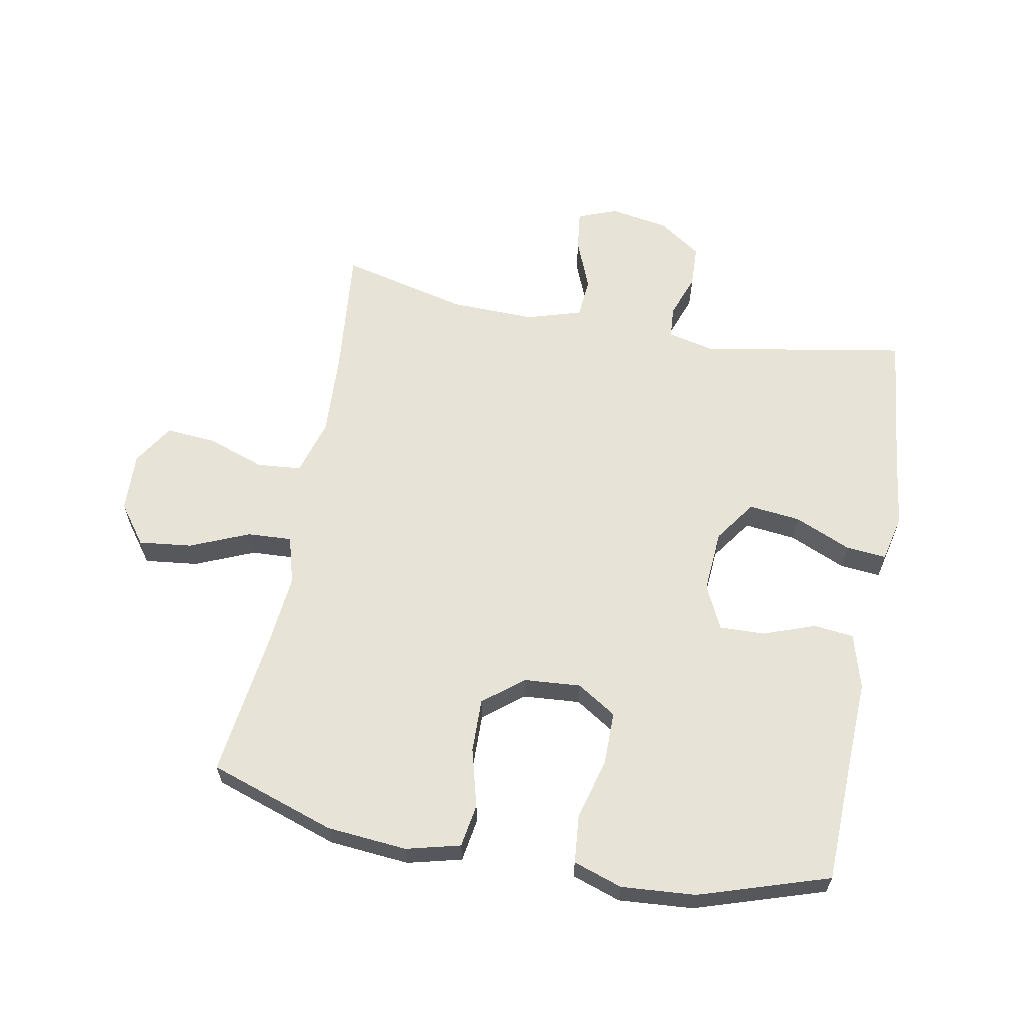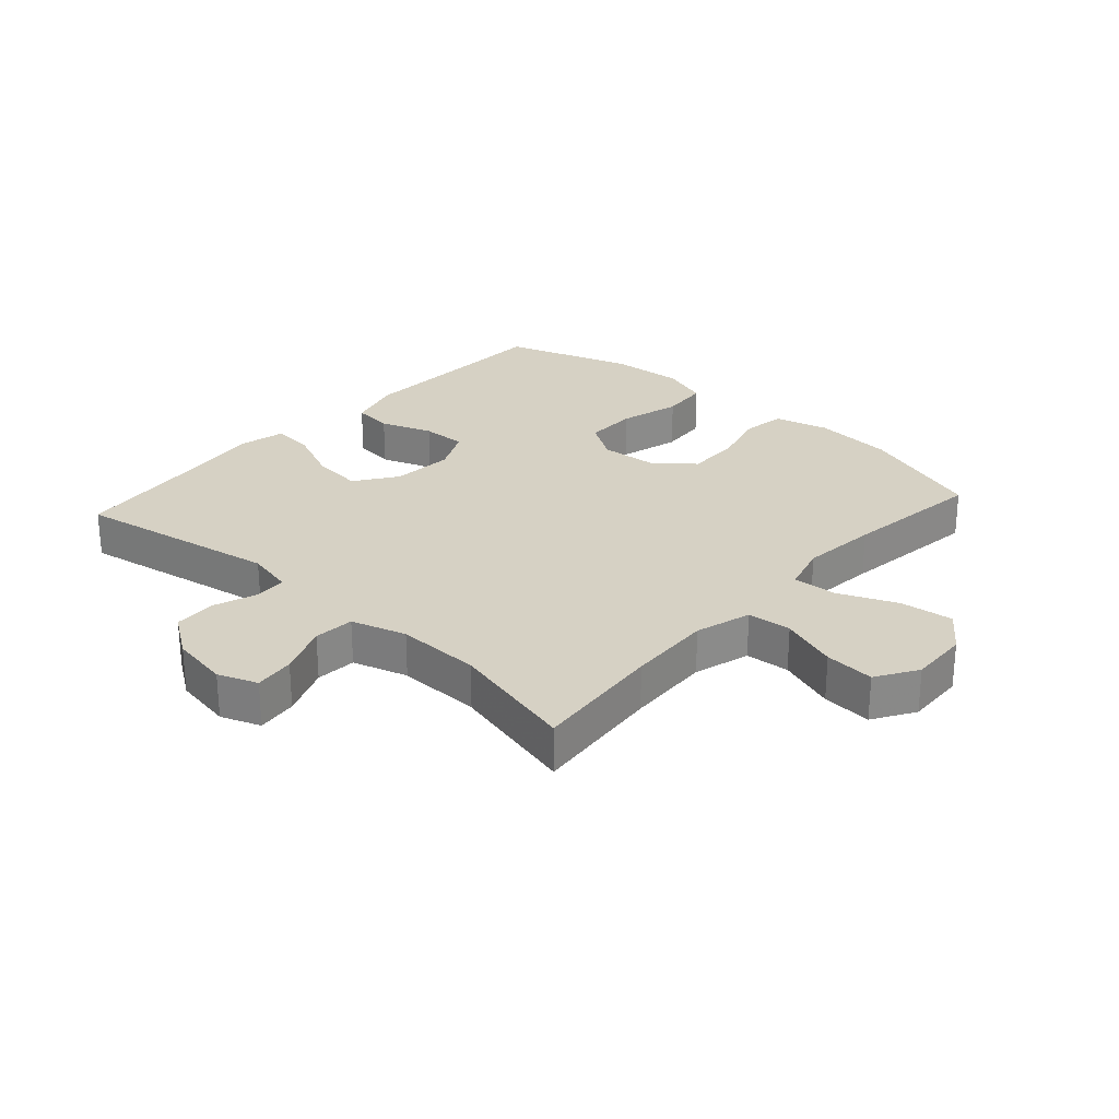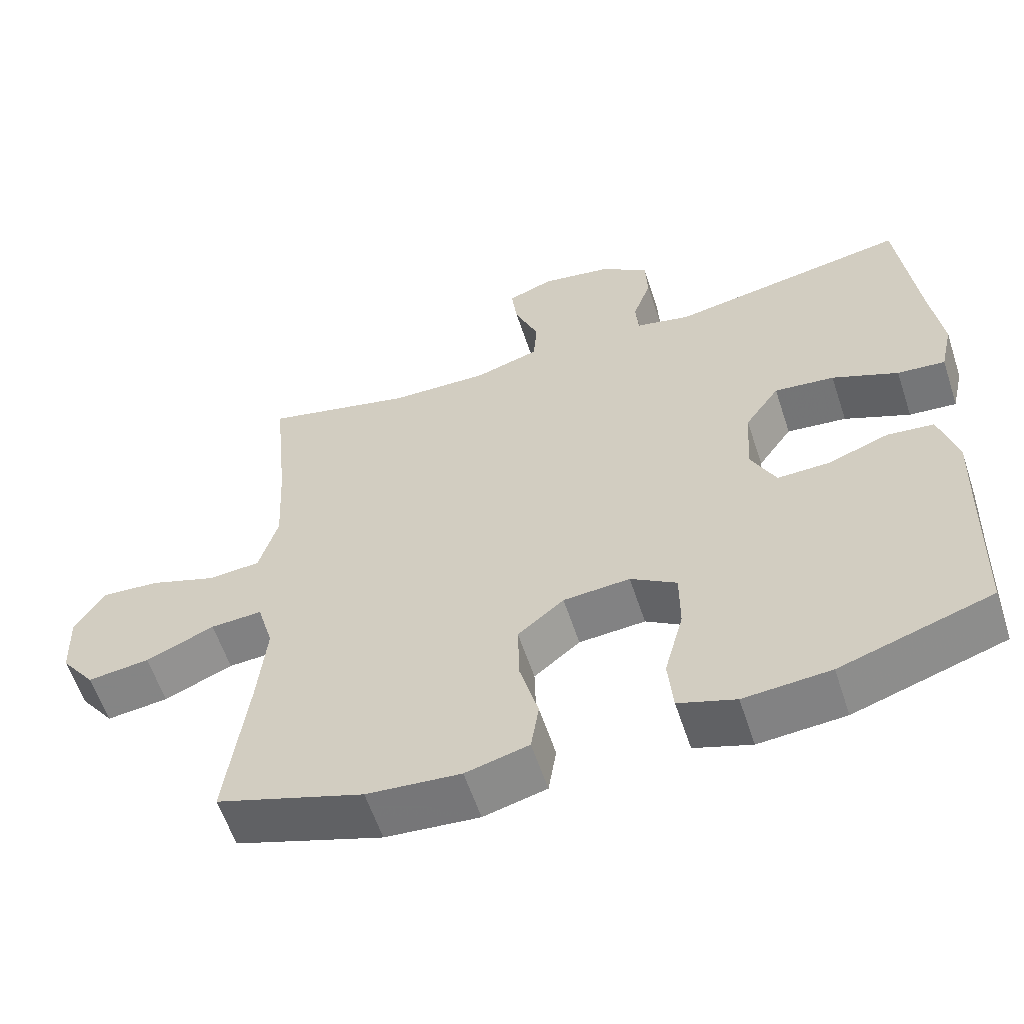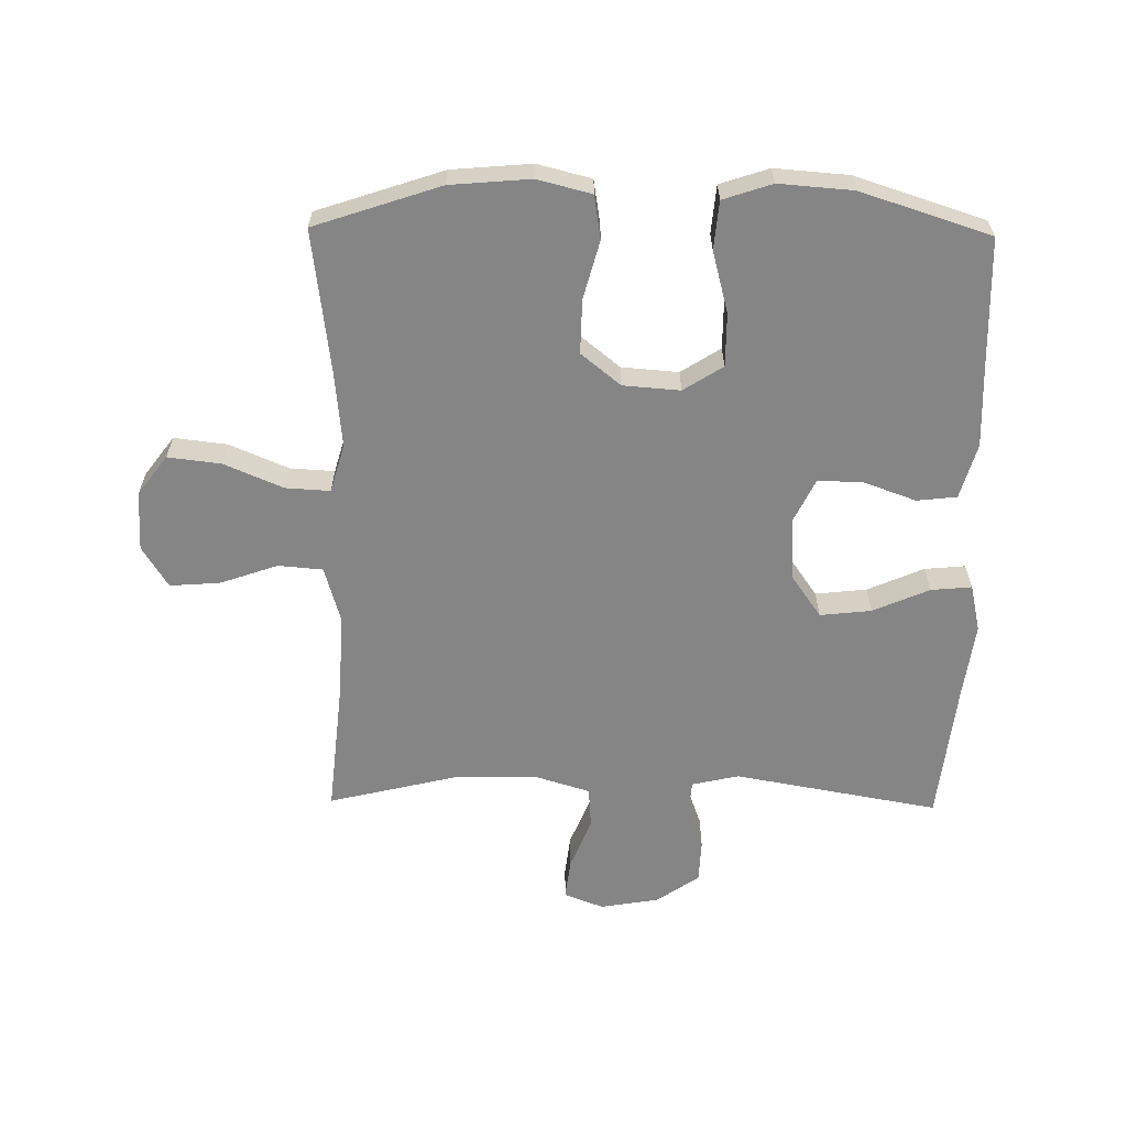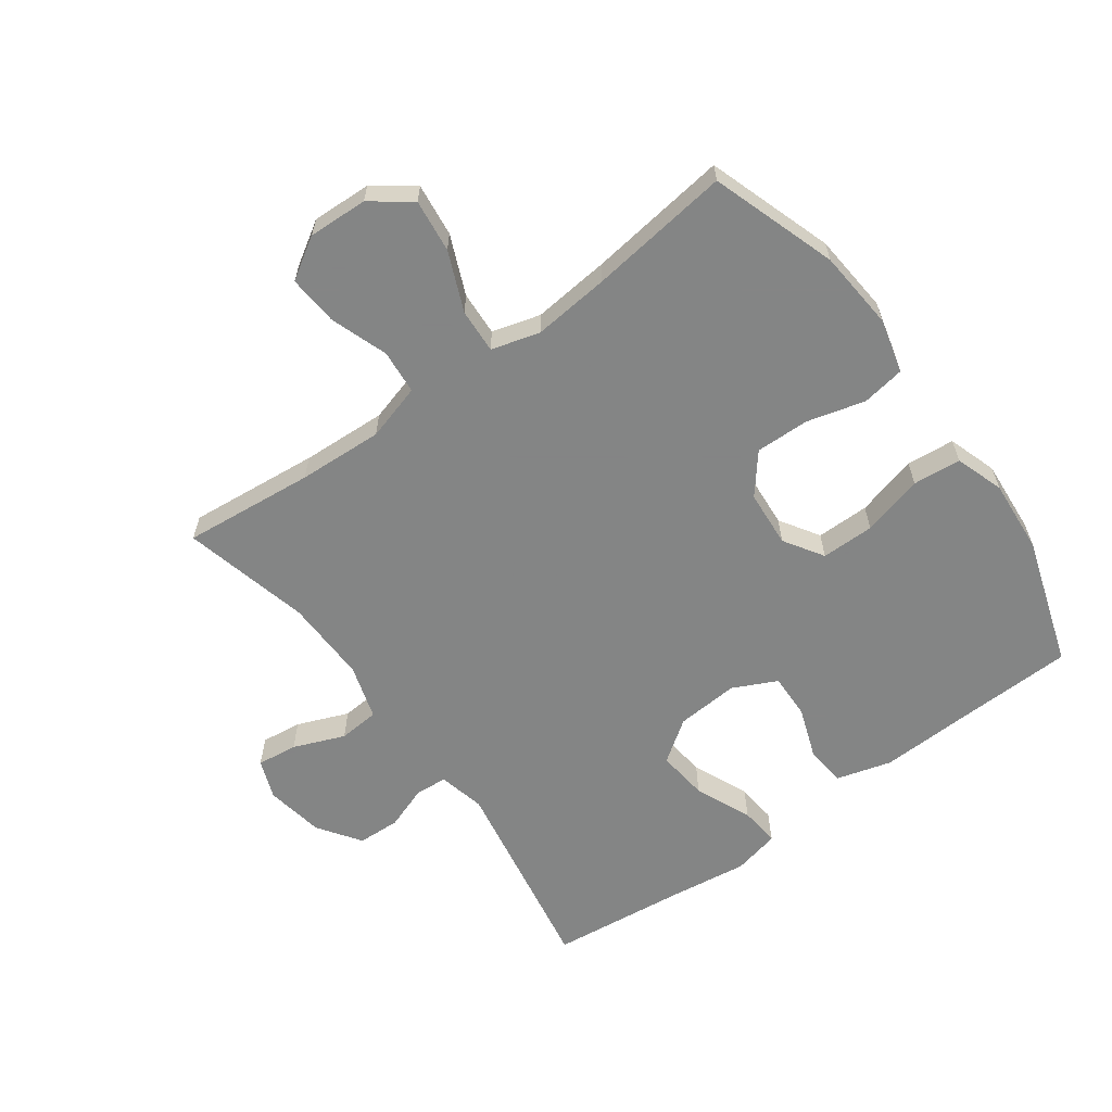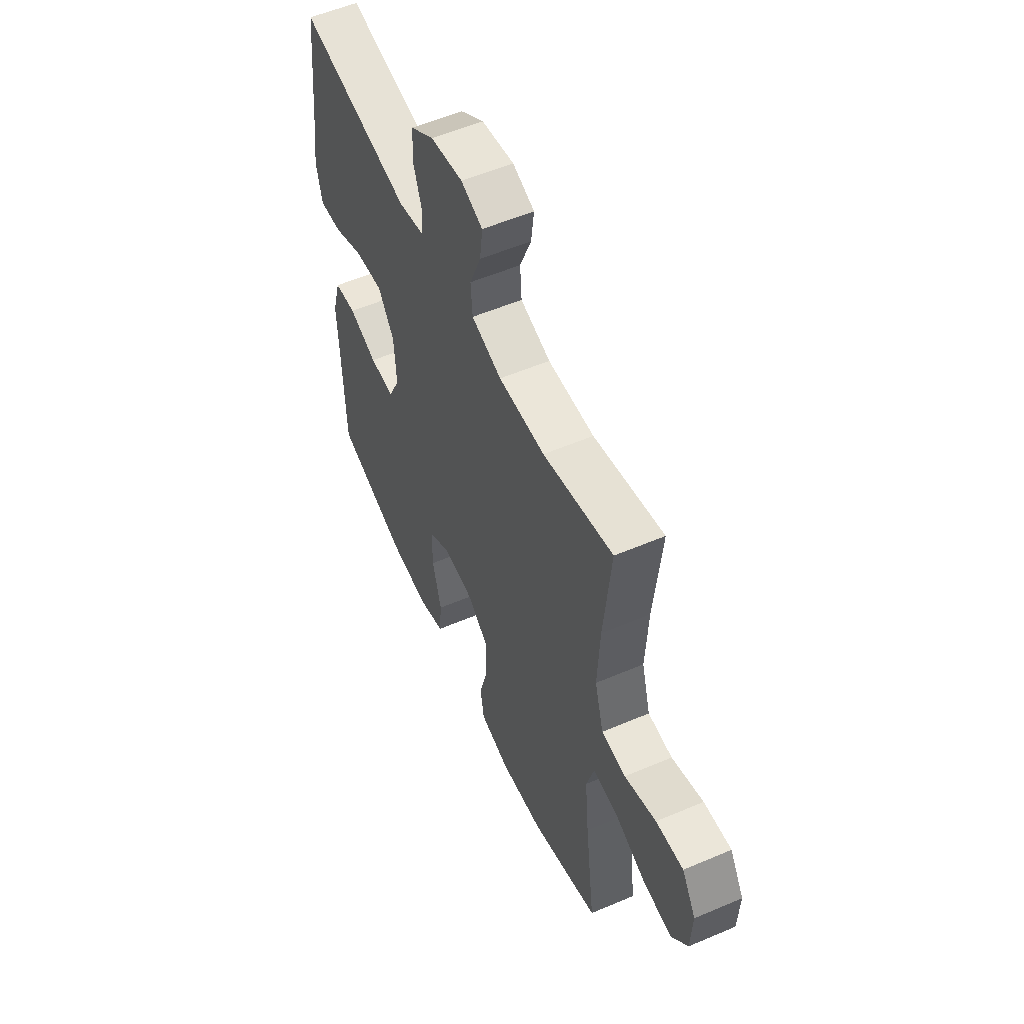
<metadata>
{"format":"obj","ext":"obj","renderer":"f3d","projection":"perspective","resolution":1024,"background":"white","views":[{"elev":62.0,"azim":-169.3,"up":"+Y"},{"elev":26.9,"azim":42.0,"up":"+Y"},{"elev":-59.1,"azim":-161.8,"up":"+Z"},{"elev":-61.9,"azim":179.2,"up":"+Y"},{"elev":-61.6,"azim":126.1,"up":"+Y"},{"elev":55.6,"azim":65.9,"up":"+Z"}]}
</metadata>
<code>
v 0.5 0.07 0.5
v 0.479 0.07 0.29
v 0.472 0.07 0.154
v 0.498 0.07 0.064
v 0.569 0.07 0.058
v 0.661 0.07 0.09
v 0.741 0.07 0.096
v 0.782 0.07 0.03
v 0.778 0.07 -0.065
v 0.731 0.07 -0.128
v 0.646 0.07 -0.118
v 0.552 0.07 -0.078
v 0.481 0.07 -0.074
v 0.459 0.07 -0.151
v 0.471 0.07 -0.274
v 0.5 0.07 -0.5
v 0.299 0.07 -0.567
v 0.171 0.07 -0.578
v 0.085 0.07 -0.556
v 0.074 0.07 -0.487
v 0.099 0.07 -0.394
v 0.101 0.07 -0.308
v 0.038 0.07 -0.257
v -0.053 0.07 -0.25
v -0.116 0.07 -0.29
v -0.116 0.07 -0.375
v -0.09 0.07 -0.473
v -0.097 0.07 -0.55
v -0.175 0.07 -0.576
v -0.293 0.07 -0.567
v -0.5 0.07 -0.5
v -0.506 0.07 -0.298
v -0.511 0.07 -0.165
v -0.486 0.07 -0.077
v -0.422 0.07 -0.07
v -0.339 0.07 -0.1
v -0.267 0.07 -0.102
v -0.233 0.07 -0.032
v -0.24 0.07 0.068
v -0.287 0.07 0.135
v -0.369 0.07 0.126
v -0.459 0.07 0.087
v -0.524 0.07 0.081
v -0.541 0.07 0.156
v -0.525 0.07 0.276
v -0.5 0.07 0.5
v -0.173 0.07 0.442
v -0.098 0.07 0.459
v -0.094 0.07 0.51
v -0.119 0.07 0.58
v -0.116 0.07 0.648
v -0.048 0.07 0.695
v 0.046 0.07 0.711
v 0.109 0.07 0.687
v 0.101 0.07 0.622
v 0.068 0.07 0.54
v 0.073 0.07 0.475
v 0.161 0.07 0.448
v 0.296 0.07 0.451
v 0.5 0 0.5
v 0.479 0 0.29
v 0.472 0 0.154
v 0.498 0 0.064
v 0.569 0 0.058
v 0.661 0 0.09
v 0.741 0 0.096
v 0.782 0 0.03
v 0.778 0 -0.065
v 0.731 0 -0.128
v 0.646 0 -0.118
v 0.552 0 -0.078
v 0.481 0 -0.074
v 0.459 0 -0.151
v 0.471 0 -0.274
v 0.5 0 -0.5
v 0.299 0 -0.567
v 0.171 0 -0.578
v 0.085 0 -0.556
v 0.074 0 -0.487
v 0.099 0 -0.394
v 0.101 0 -0.308
v 0.038 0 -0.257
v -0.053 0 -0.25
v -0.116 0 -0.29
v -0.116 0 -0.375
v -0.09 0 -0.473
v -0.097 0 -0.55
v -0.175 0 -0.576
v -0.293 0 -0.567
v -0.5 0 -0.5
v -0.506 0 -0.298
v -0.511 0 -0.165
v -0.486 0 -0.077
v -0.422 0 -0.07
v -0.339 0 -0.1
v -0.267 0 -0.102
v -0.233 0 -0.032
v -0.24 0 0.068
v -0.287 0 0.135
v -0.369 0 0.126
v -0.459 0 0.087
v -0.524 0 0.081
v -0.541 0 0.156
v -0.525 0 0.276
v -0.5 0 0.5
v -0.173 0 0.442
v -0.098 0 0.459
v -0.094 0 0.51
v -0.119 0 0.58
v -0.116 0 0.648
v -0.048 0 0.695
v 0.046 0 0.711
v 0.109 0 0.687
v 0.101 0 0.622
v 0.068 0 0.54
v 0.073 0 0.475
v 0.161 0 0.448
v 0.296 0 0.451
f 53 54 55 56
f 53 56 57
f 52 53 57
f 49 50 51 52
f 48 49 52 57
f 47 48 57 58
f 45 46 47
f 44 45 47 58
f 41 42 43 44
f 40 41 44 58
f 33 34 35 36
f 32 33 36 37
f 31 32 37
f 30 31 37
f 29 30 37 38
f 26 27 28 29
f 25 26 29 38
f 18 19 20 21
f 18 21 22
f 15 16 17 18
f 14 15 18 22
f 13 14 22 23
f 9 10 11 12
f 9 12 13
f 8 9 13
f 5 6 7 8
f 4 5 8 13
f 3 4 13 23
f 59 1 2
f 39 40 58 59
f 24 25 38 39
f 23 24 39 59
f 2 3 23 59
f 115 114 113 112
f 116 115 112
f 116 112 111
f 111 110 109 108
f 116 111 108 107
f 117 116 107 106
f 106 105 104
f 117 106 104 103
f 103 102 101 100
f 117 103 100 99
f 95 94 93 92
f 96 95 92 91
f 96 91 90
f 96 90 89
f 97 96 89 88
f 88 87 86 85
f 97 88 85 84
f 80 79 78 77
f 81 80 77
f 77 76 75 74
f 81 77 74 73
f 82 81 73 72
f 71 70 69 68
f 72 71 68
f 72 68 67
f 67 66 65 64
f 72 67 64 63
f 82 72 63 62
f 61 60 118
f 118 117 99 98
f 98 97 84 83
f 118 98 83 82
f 118 82 62 61
f 1 60 61 2
f 2 61 62 3
f 3 62 63 4
f 4 63 64 5
f 5 64 65 6
f 6 65 66 7
f 7 66 67 8
f 8 67 68 9
f 9 68 69 10
f 10 69 70 11
f 11 70 71 12
f 12 71 72 13
f 13 72 73 14
f 14 73 74 15
f 15 74 75 16
f 16 75 76 17
f 17 76 77 18
f 18 77 78 19
f 19 78 79 20
f 20 79 80 21
f 21 80 81 22
f 22 81 82 23
f 23 82 83 24
f 24 83 84 25
f 25 84 85 26
f 26 85 86 27
f 27 86 87 28
f 28 87 88 29
f 29 88 89 30
f 30 89 90 31
f 31 90 91 32
f 32 91 92 33
f 33 92 93 34
f 34 93 94 35
f 35 94 95 36
f 36 95 96 37
f 37 96 97 38
f 38 97 98 39
f 39 98 99 40
f 40 99 100 41
f 41 100 101 42
f 42 101 102 43
f 43 102 103 44
f 44 103 104 45
f 45 104 105 46
f 46 105 106 47
f 47 106 107 48
f 48 107 108 49
f 49 108 109 50
f 50 109 110 51
f 51 110 111 52
f 52 111 112 53
f 53 112 113 54
f 54 113 114 55
f 55 114 115 56
f 56 115 116 57
f 57 116 117 58
f 58 117 118 59
f 59 118 60 1

</code>
